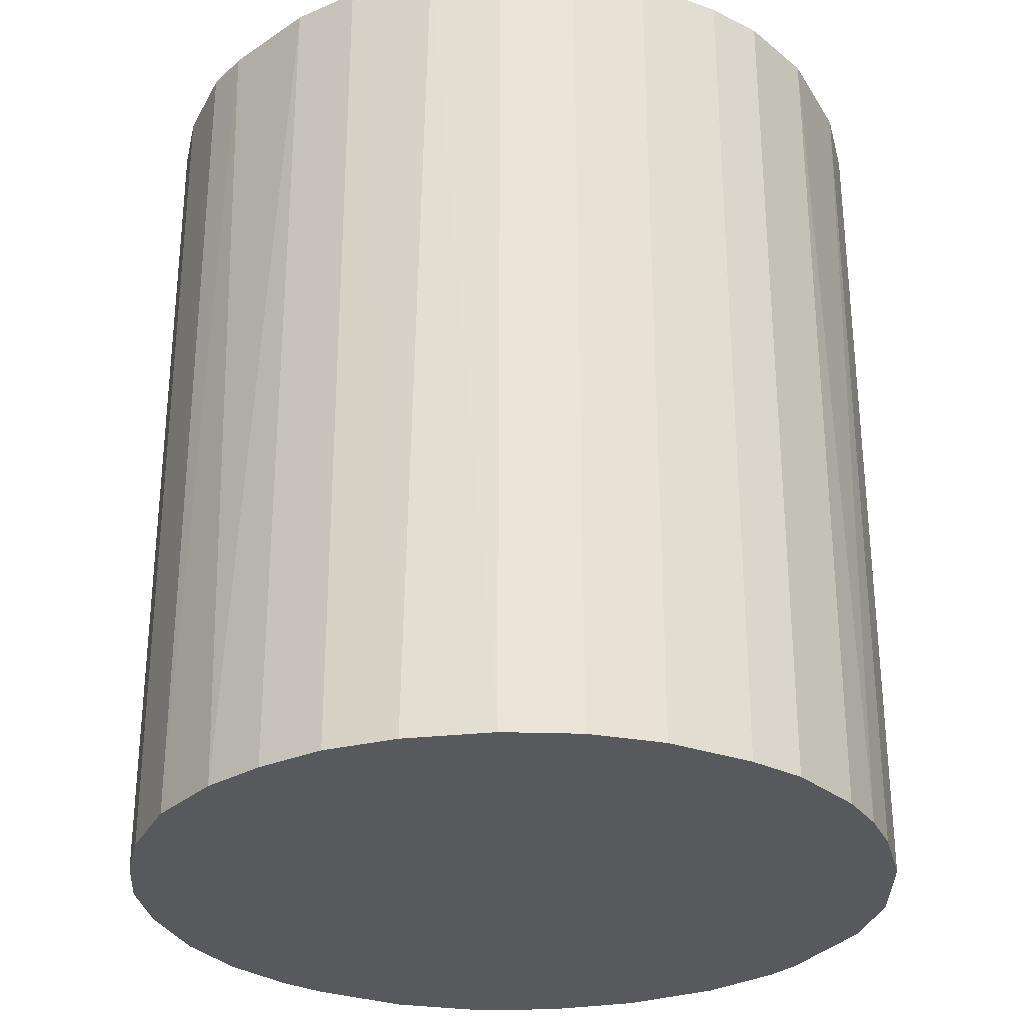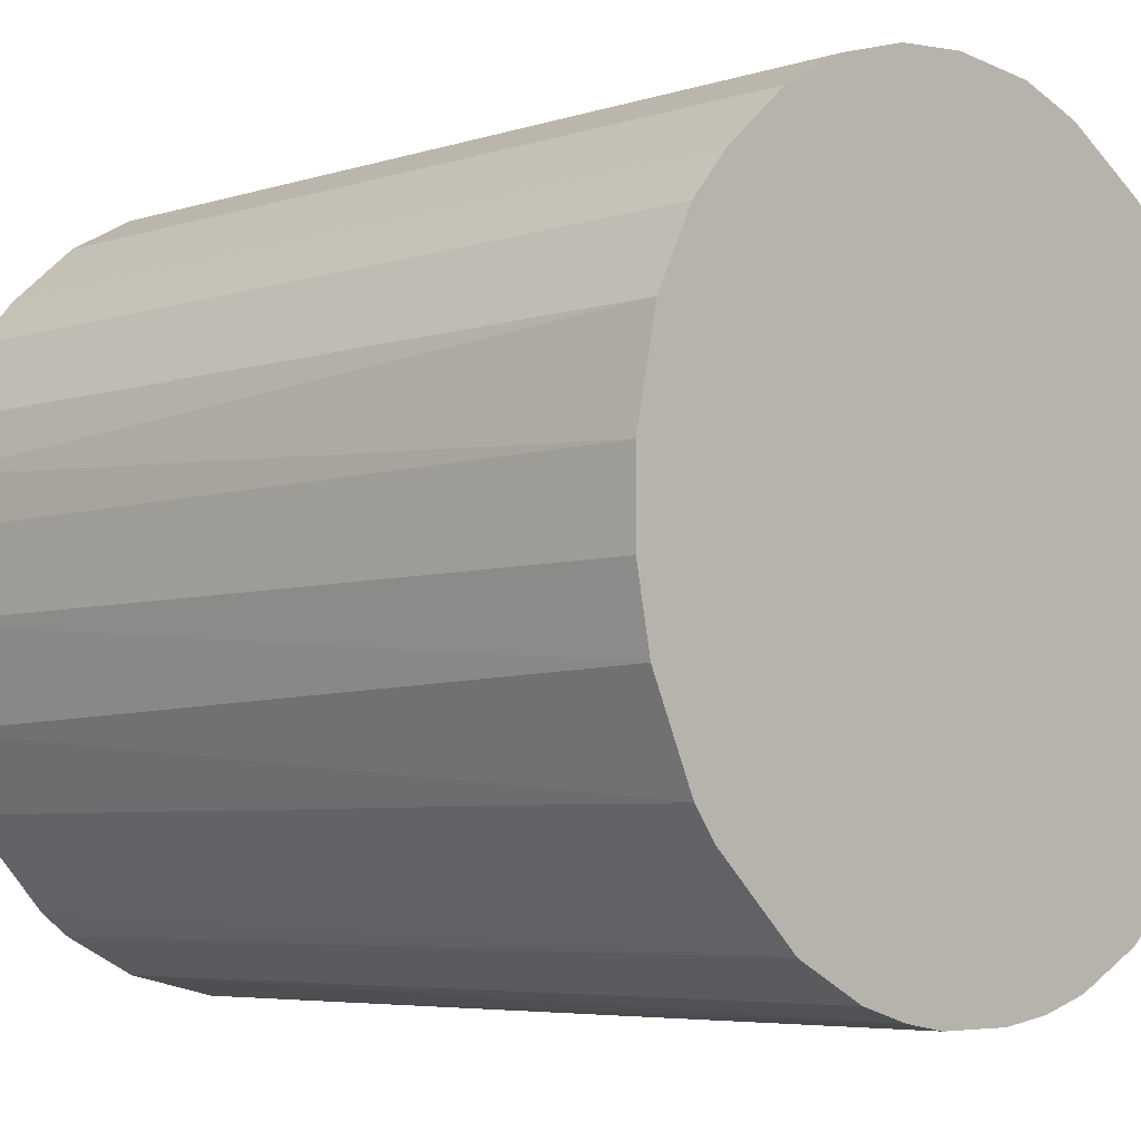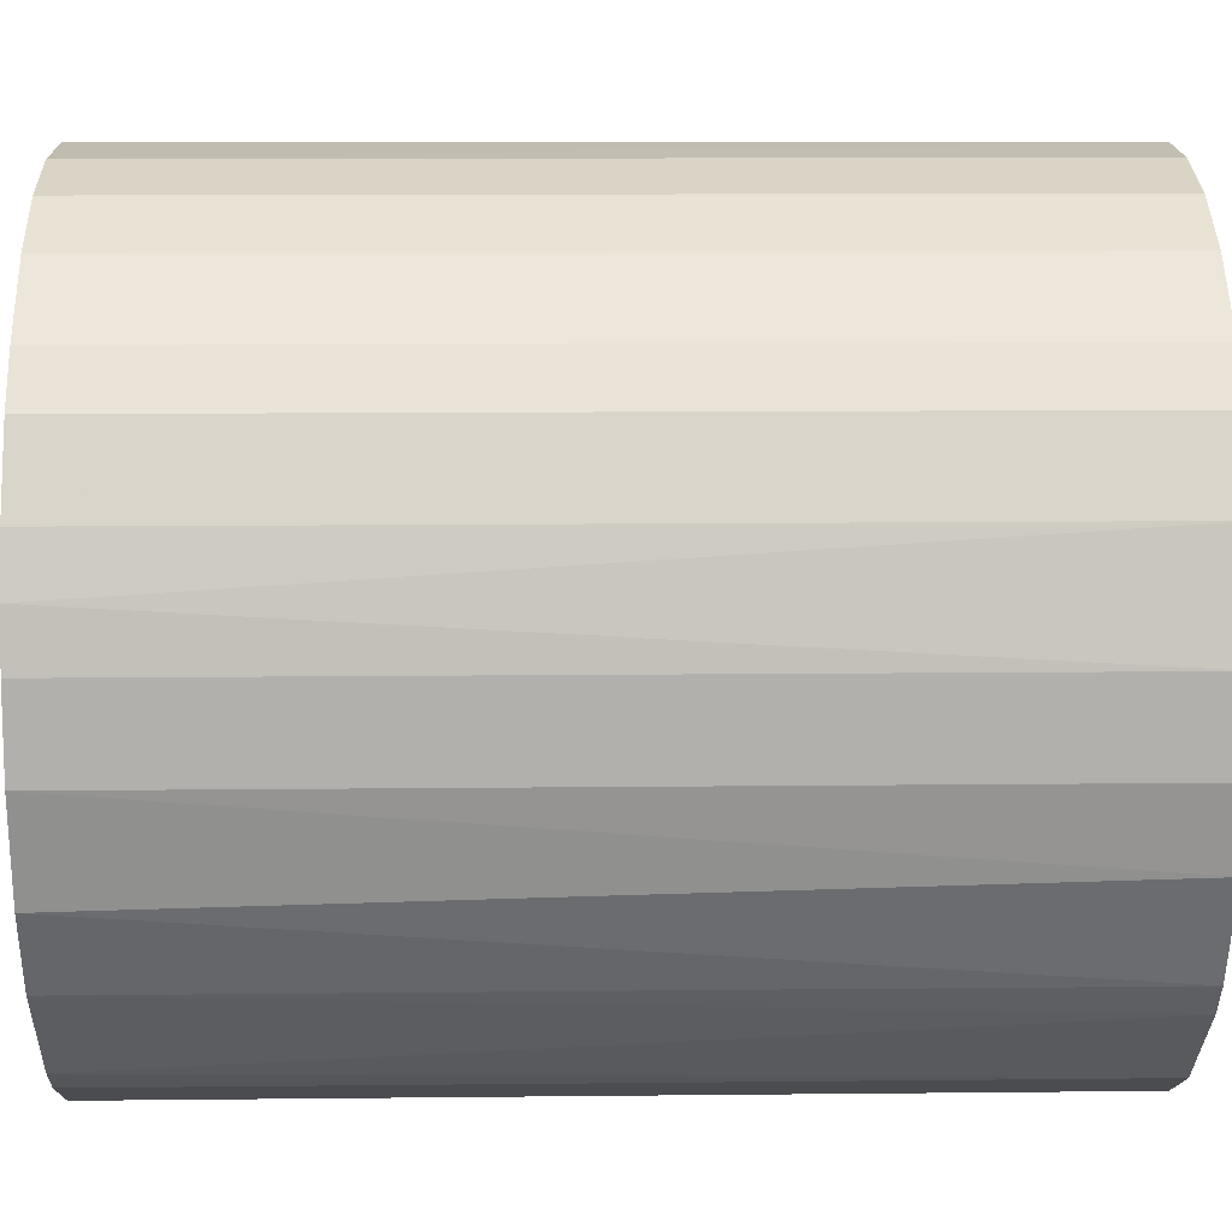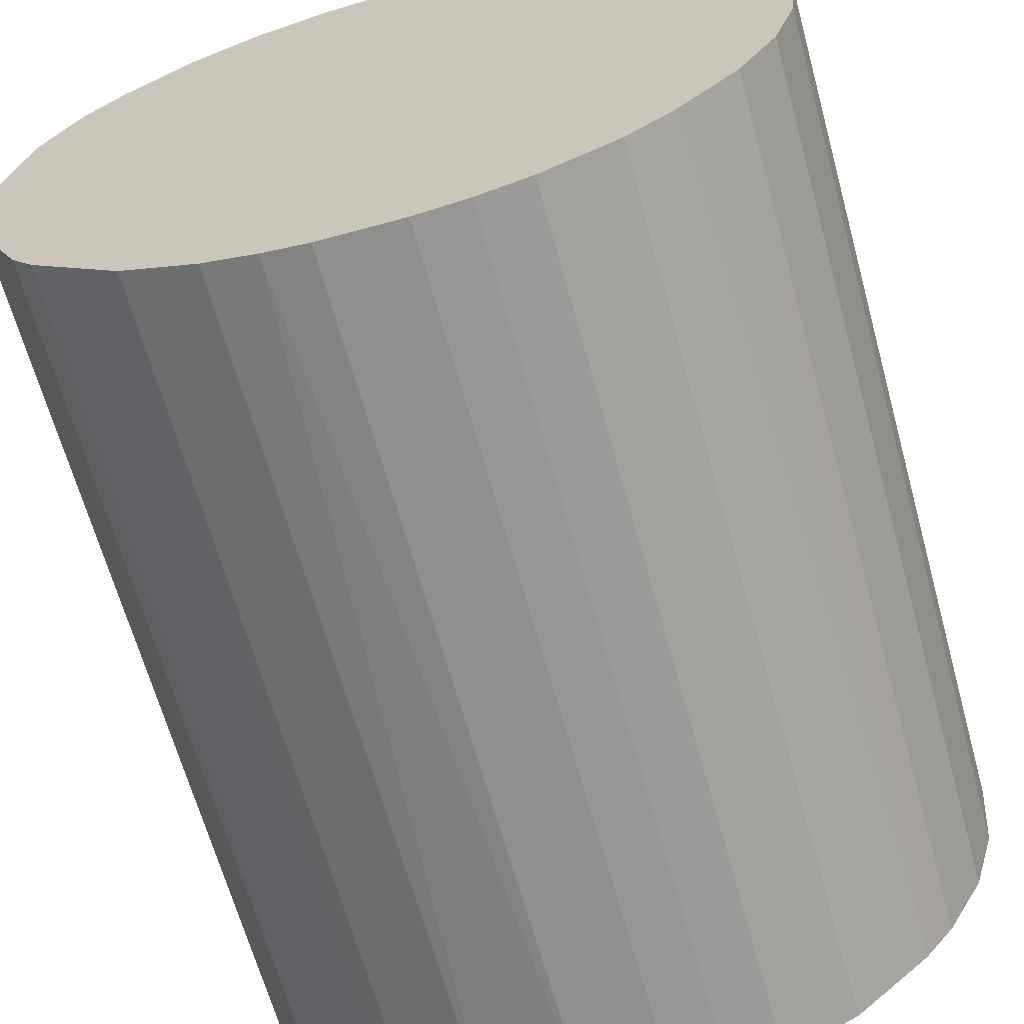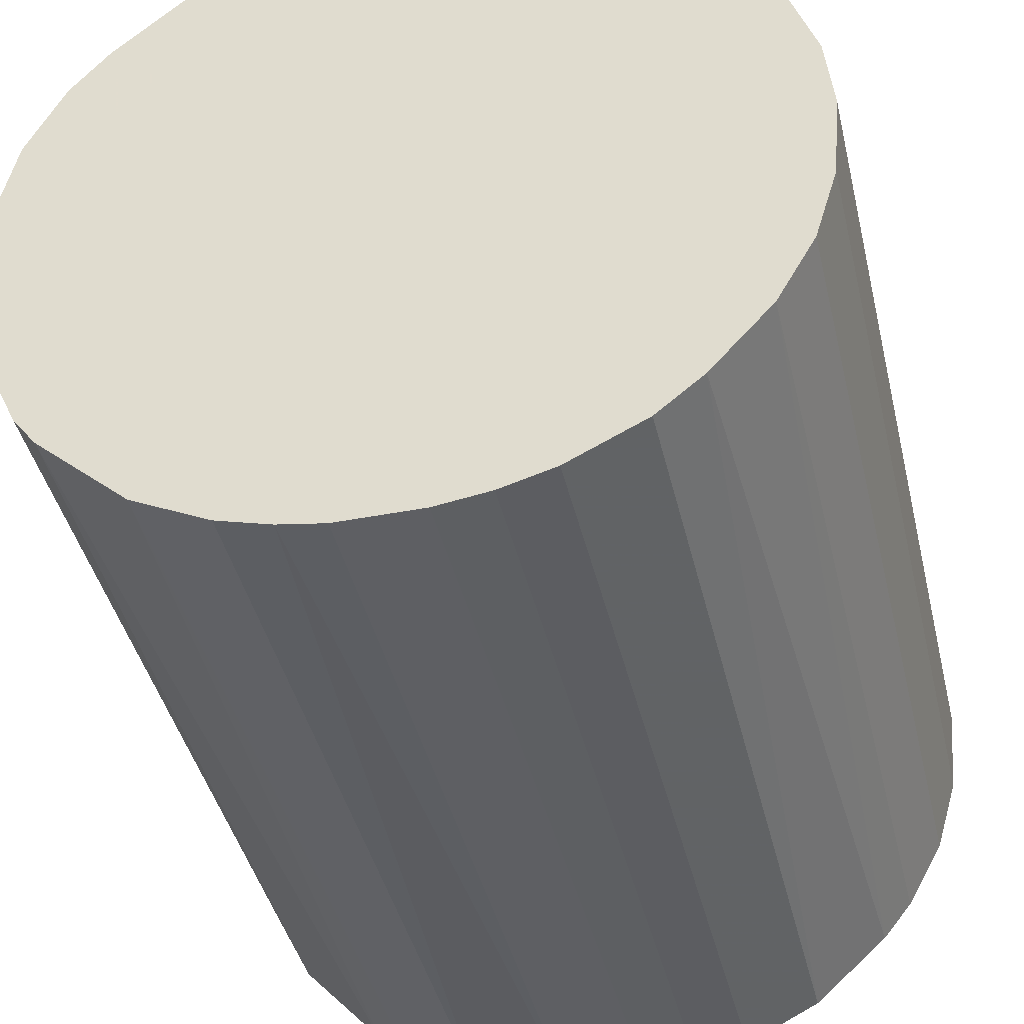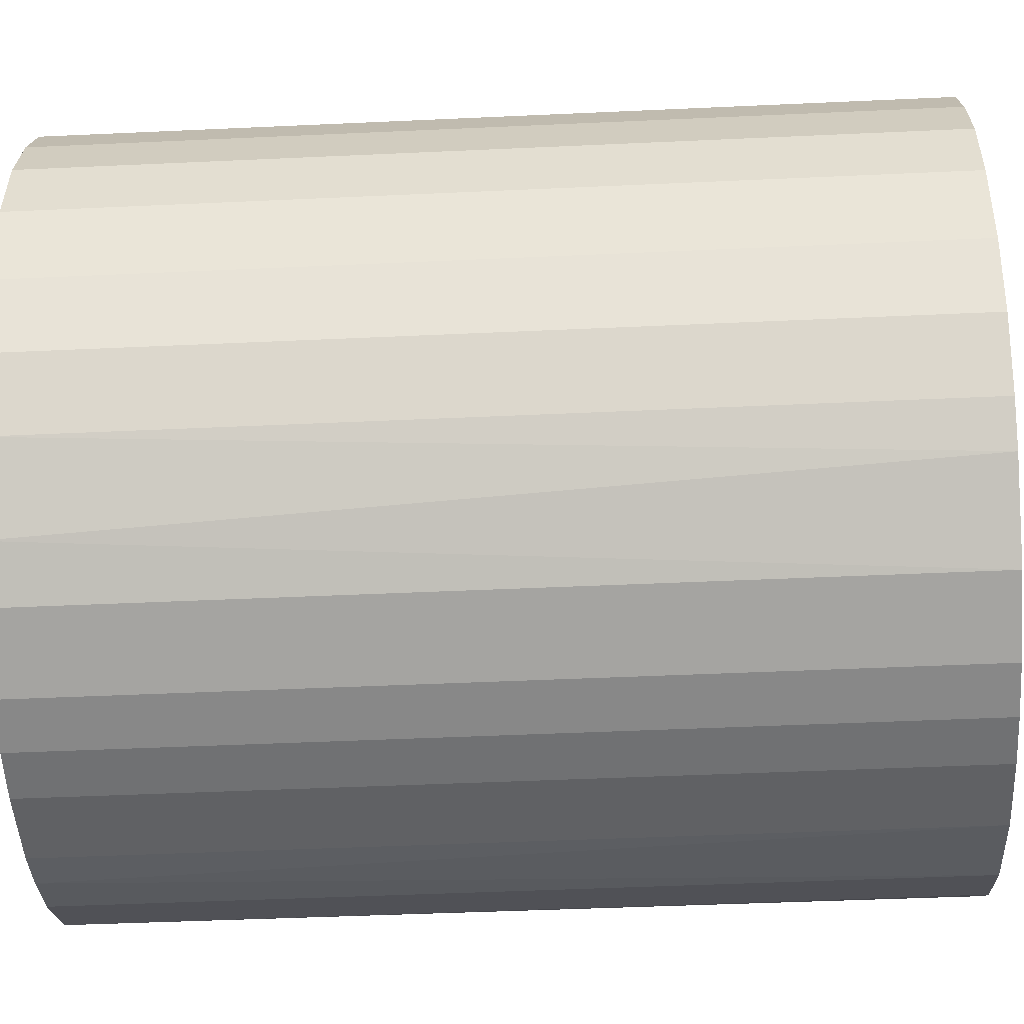
<metadata>
{"format":"obj","ext":"obj","renderer":"f3d","projection":"perspective","resolution":1024,"background":"white","views":[{"elev":-29.5,"azim":-166.0,"up":"+Z"},{"elev":-5.4,"azim":-45.6,"up":"+Y"},{"elev":11.6,"azim":-91.5,"up":"+Y"},{"elev":-65.3,"azim":15.4,"up":"+Y"},{"elev":-41.7,"azim":13.1,"up":"+Y"},{"elev":-47.0,"azim":93.0,"up":"+Y"}]}
</metadata>
<code>
o convex_0
v -0.01667 -0.001859 -0.01915
v 0.01681 0.000393 0.01915
v 0.01649 0.003611 0.01915
v -0.01667 -0.001859 0.01915
v 0.003932 -0.01634 -0.01915
v 0.003611 0.01648 -0.01915
v -0.006686 0.01552 0.01915
v -0.003789 -0.01634 0.01915
v 0.01681 0.000393 -0.01915
v -0.01248 0.01134 -0.01915
v 0.01134 -0.01248 0.01915
v -0.01055 -0.01313 -0.01915
v 0.01037 0.01327 0.01915
v 0.01424 0.009084 -0.01915
v 0.01391 -0.009584 -0.01915
v -0.0157 0.006187 0.01915
v -0.01409 -0.009262 0.01915
v 0.003611 0.01648 0.01915
v -0.003468 0.01648 -0.01915
v 0.01552 -0.006686 0.01915
v 0.003932 -0.01634 0.01915
v -0.001859 -0.01667 -0.01915
v -0.01634 0.003932 -0.01915
v 0.009084 0.01423 -0.01915
v 0.009405 -0.01409 -0.01915
v -0.0157 -0.006044 -0.01915
v -0.01248 0.01134 0.01915
v -0.009262 -0.01409 0.01915
v 0.01424 0.009084 0.01915
v -0.009584 0.01391 -0.01915
v 0.01649 -0.003468 -0.01915
v -0.006044 -0.0157 -0.01915
v -0.00025 0.01681 0.01915
v -0.01409 0.009405 -0.01915
v 0.01552 0.006508 -0.01915
v 0.006187 -0.0157 0.01915
v -0.01409 -0.009262 -0.01915
v 0.01198 0.01198 -0.01915
v -0.01667 0.001677 0.01915
v 0.006508 0.01552 0.01915
v -0.01602 -0.005077 0.01915
v 0.001681 -0.01667 0.01915
v -0.009584 0.01391 0.01915
v 0.01391 -0.009584 0.01915
v 0.01649 -0.003468 0.01915
v 0.000393 0.01681 -0.01915
v 0.01552 -0.006686 -0.01915
v -0.006686 0.01552 -0.01915
v -0.01313 -0.01055 0.01915
v 0.01649 0.003611 -0.01915
v -0.01409 0.009405 0.01915
v 0.009405 -0.01409 0.01915
v -0.003468 0.01648 0.01915
v 0.01262 -0.01119 -0.01915
v 0.01198 0.01198 0.01915
v -0.006044 -0.0157 0.01915
v -0.0157 0.006187 -0.01915
v 0.006187 -0.0157 -0.01915
v 0.006508 0.01552 -0.01915
v 0.01552 0.006508 0.01915
v 0.001681 -0.01667 -0.01915
v -0.001859 -0.01667 0.01915
v -0.01667 0.001677 -0.01915
v -0.009262 -0.01409 -0.01915
f 32 28 64
f 2 3 4
f 5 1 6
f 4 3 7
f 2 4 8
f 3 2 9
f 5 6 9
f 6 1 10
f 2 8 11
f 1 5 12
f 7 3 13
f 9 6 14
f 5 9 15
f 4 7 16
f 8 4 17
f 7 13 18
f 6 10 19
f 2 11 20
f 11 8 21
f 12 5 22
f 10 1 23
f 14 6 24
f 5 15 25
f 1 12 26
f 16 7 27
f 8 17 28
f 13 3 29
f 19 10 30
f 10 27 30
f 9 2 31
f 15 9 31
f 12 22 32
f 22 8 32
f 7 18 33
f 10 23 34
f 27 10 34
f 9 14 35
f 14 29 35
f 21 5 36
f 11 21 36
f 26 12 37
f 17 26 37
f 14 24 38
f 24 13 38
f 29 14 38
f 1 4 39
f 4 16 39
f 16 23 39
f 6 18 40
f 18 13 40
f 13 24 40
f 4 1 41
f 17 4 41
f 1 26 41
f 26 17 41
f 5 21 42
f 21 8 42
f 27 7 43
f 7 30 43
f 30 27 43
f 20 11 44
f 15 20 44
f 2 20 45
f 31 2 45
f 20 31 45
f 18 6 46
f 6 19 46
f 33 18 46
f 19 33 46
f 20 15 47
f 15 31 47
f 31 20 47
f 7 19 48
f 19 30 48
f 30 7 48
f 12 28 49
f 28 17 49
f 37 12 49
f 17 37 49
f 3 9 50
f 35 3 50
f 9 35 50
f 16 27 51
f 34 16 51
f 27 34 51
f 25 11 52
f 11 36 52
f 36 25 52
f 19 7 53
f 7 33 53
f 33 19 53
f 25 15 54
f 11 25 54
f 44 11 54
f 15 44 54
f 13 29 55
f 38 13 55
f 29 38 55
f 8 28 56
f 32 8 56
f 28 32 56
f 23 16 57
f 34 23 57
f 16 34 57
f 5 25 58
f 36 5 58
f 25 36 58
f 24 6 59
f 6 40 59
f 40 24 59
f 29 3 60
f 3 35 60
f 35 29 60
f 22 5 61
f 5 42 61
f 42 22 61
f 8 22 62
f 42 8 62
f 22 42 62
f 23 1 63
f 1 39 63
f 39 23 63
f 28 12 64
f 12 32 64

</code>
